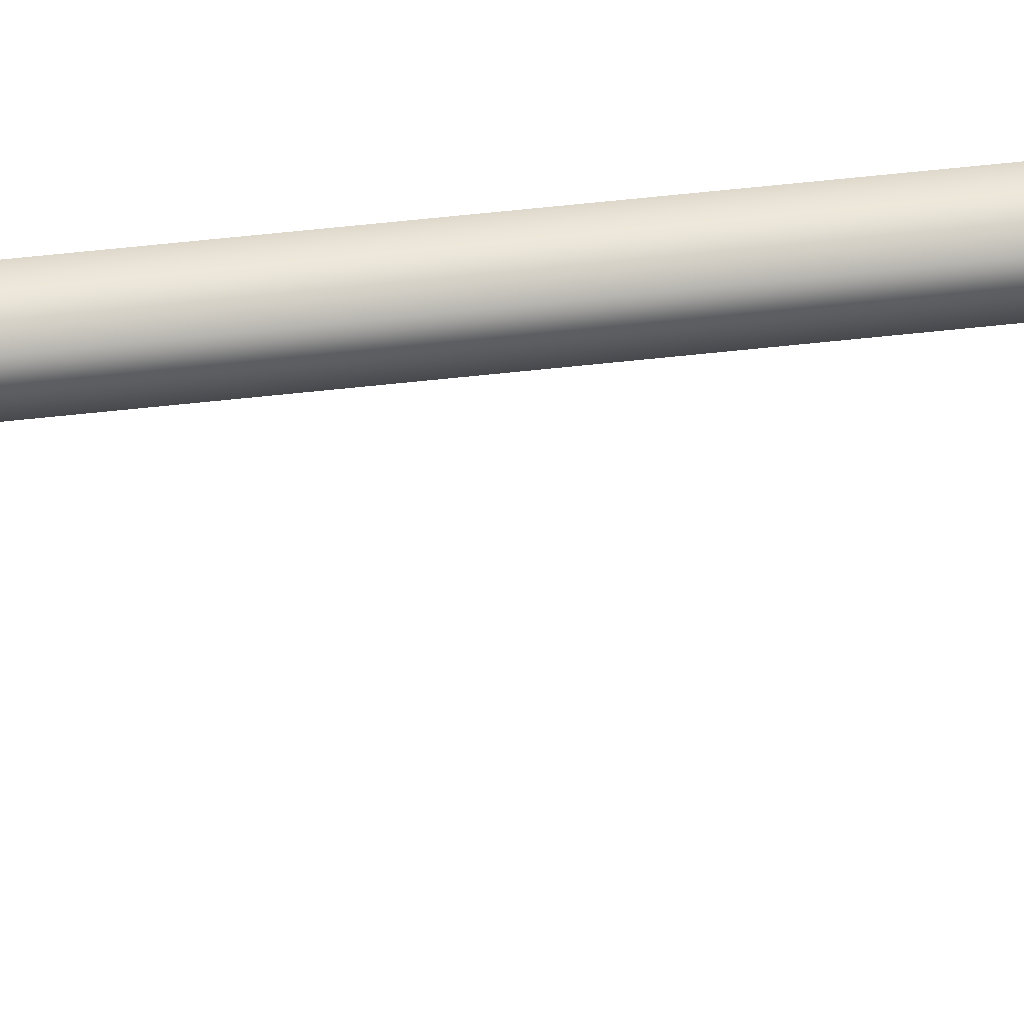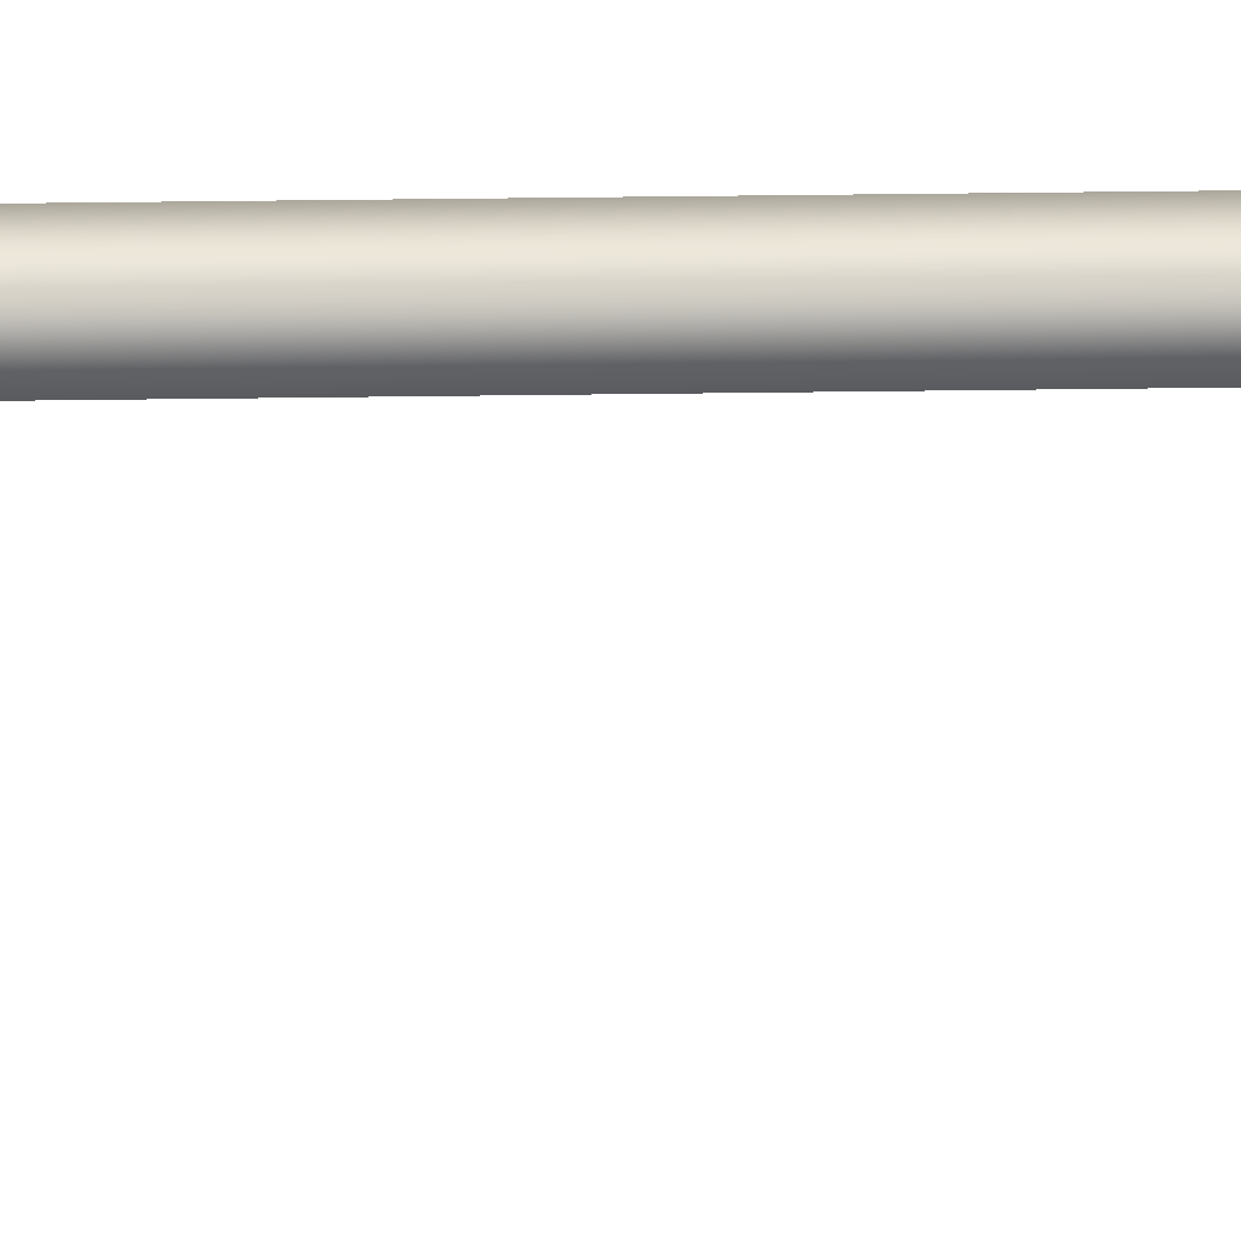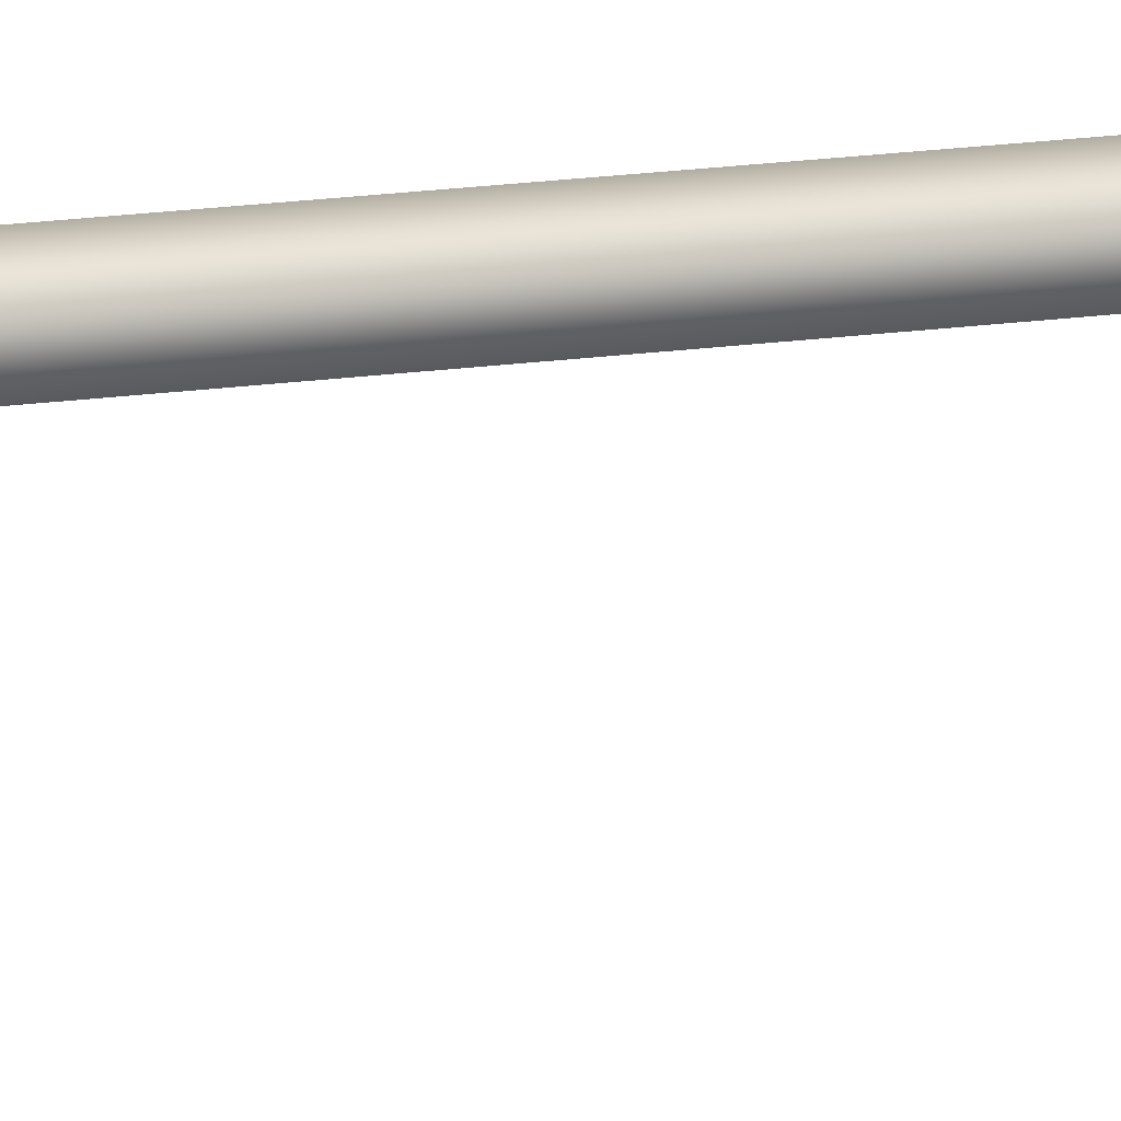
<metadata>
{"format":"obj","ext":"obj","renderer":"f3d","projection":"perspective","resolution":1024,"background":"white","views":[{"elev":31.7,"azim":79.5,"up":"+Y"},{"elev":8.1,"azim":-94.6,"up":"+Y"},{"elev":10.1,"azim":64.1,"up":"+Y"}]}
</metadata>
<code>
o instance_95/Component_45/ID721#ID721
v 0.3113 -0.06491 0.1816
v 0.3124 -0.0867 0.2172
v 0.3113 -0.08342 0.2182
v 0.3124 -0.06819 0.1805
v 0.3124 -0.06819 0.1805
v 0.3113 -0.06491 0.1816
v 0.3124 -0.0867 0.2172
v 0.3113 -0.08342 0.2182
v 0.3124 -0.0867 0.2567
v 0.3113 -0.08342 0.2567
v 0.3124 -0.0867 0.2567
v 0.3113 -0.08342 0.2567
v 0.3141 -0.08139 0.2189
v 0.3141 -0.06289 0.1823
v 0.3141 -0.06289 0.1823
v 0.3141 -0.08139 0.2189
v 0.3113 -0.06491 -0.2981
v 0.3124 -0.06819 -0.2971
v 0.3124 -0.06819 -0.2971
v 0.3113 -0.06491 -0.2981
v 0.3158 -0.06819 0.1805
v 0.3158 -0.0867 0.2172
v 0.3158 -0.0867 0.2172
v 0.3158 -0.06819 0.1805
v 0.3158 -0.0867 0.2567
v 0.3169 -0.08342 0.2567
v 0.3141 -0.08139 0.2567
v 0.3141 -0.08139 0.2567
v 0.3169 -0.08342 0.2567
v 0.3158 -0.0867 0.2567
v 0.3169 -0.08342 0.2182
v 0.3169 -0.06491 0.1816
v 0.3169 -0.06491 0.1816
v 0.3169 -0.08342 0.2182
v 0.3141 -0.06289 -0.2987
v 0.3141 -0.06289 -0.2987
v 0.3124 -0.08587 -0.3342
v 0.3113 -0.08301 -0.3361
v 0.3113 -0.08301 -0.3361
v 0.3124 -0.08587 -0.3342
v 0.3158 -0.06819 -0.2971
v 0.3158 -0.06819 -0.2971
v 0.3169 -0.06491 -0.2981
v 0.3169 -0.06491 -0.2981
v 0.3141 -0.08124 -0.3373
v 0.3141 -0.08124 -0.3373
v 0.3158 -0.08587 -0.3342
v 0.3169 -0.08301 -0.3361
v 0.3169 -0.08301 -0.3361
v 0.3158 -0.08587 -0.3342
f 1 2 3
f 2 1 4
f 5 6 7
f 8 7 6
f 3 9 10
f 9 3 2
f 7 8 11
f 12 11 8
f 13 1 3
f 1 13 14
f 15 16 6
f 8 6 16
f 17 4 1
f 4 17 18
f 19 20 5
f 6 5 20
f 21 2 4
f 2 21 22
f 23 24 7
f 5 7 24
f 25 10 9
f 10 25 26
f 10 26 27
f 28 29 12
f 29 30 12
f 11 12 30
f 27 3 10
f 3 27 13
f 16 28 8
f 12 8 28
f 22 9 2
f 9 22 25
f 30 23 11
f 7 11 23
f 31 14 13
f 14 31 32
f 33 34 15
f 16 15 34
f 14 17 1
f 17 14 35
f 36 15 20
f 6 20 15
f 17 37 18
f 37 17 38
f 39 20 40
f 19 40 20
f 41 4 18
f 4 41 21
f 24 42 5
f 19 5 42
f 22 32 31
f 32 22 21
f 24 23 33
f 34 33 23
f 22 26 25
f 26 22 31
f 34 23 29
f 30 29 23
f 26 13 27
f 13 26 31
f 34 29 16
f 28 16 29
f 32 35 14
f 35 32 43
f 44 33 36
f 15 36 33
f 35 38 17
f 38 35 45
f 46 36 39
f 20 39 36
f 38 47 37
f 47 38 48
f 48 38 45
f 46 39 49
f 49 39 50
f 40 50 39
f 47 18 37
f 18 47 41
f 42 50 19
f 40 19 50
f 21 43 32
f 43 21 41
f 42 24 44
f 33 44 24
f 43 45 35
f 45 43 48
f 49 44 46
f 36 46 44
f 47 43 41
f 43 47 48
f 49 50 44
f 42 44 50

</code>
